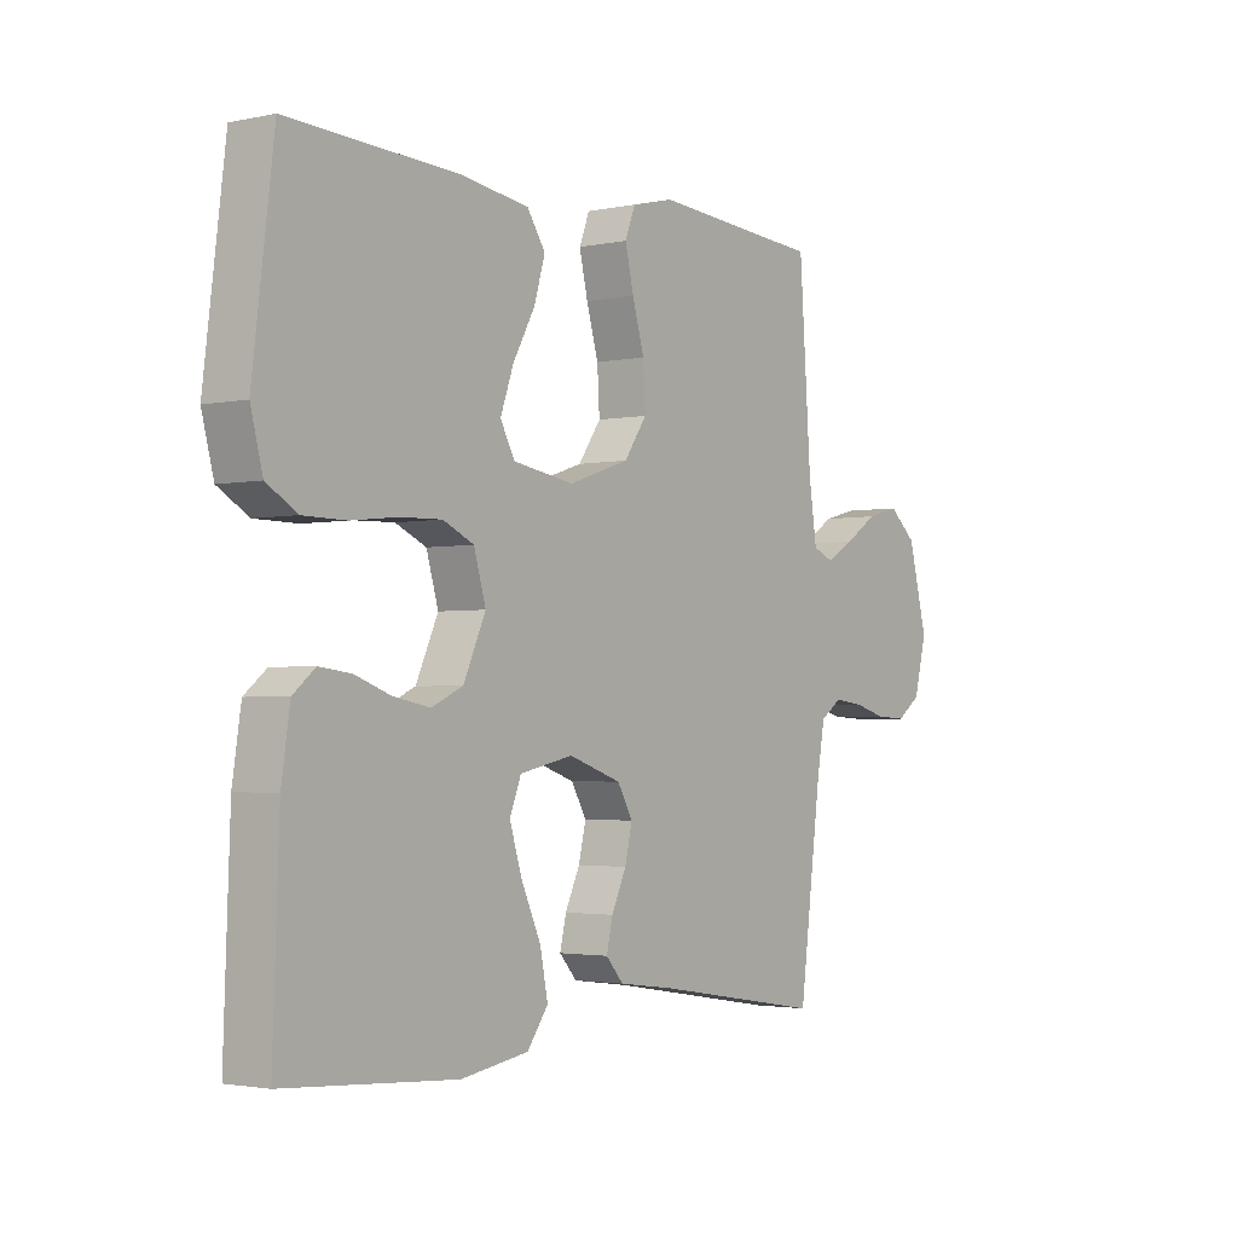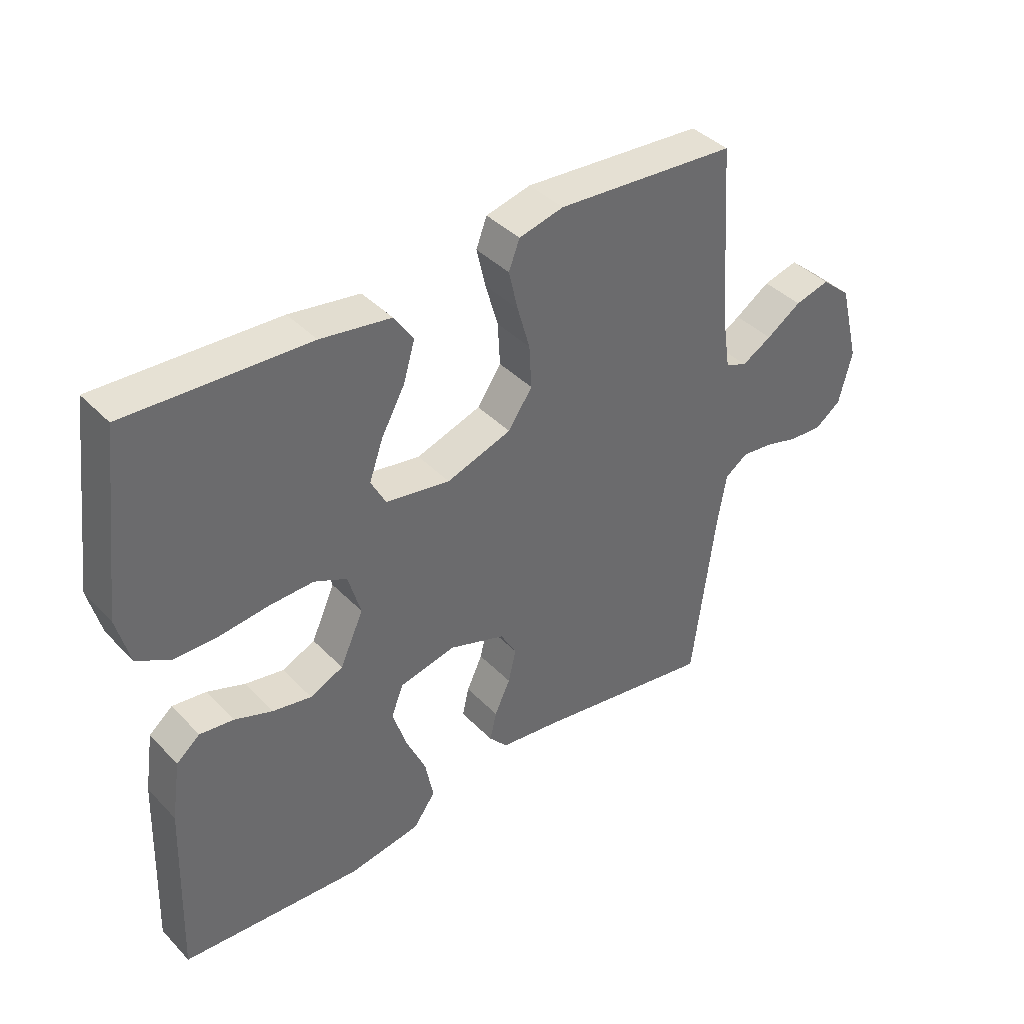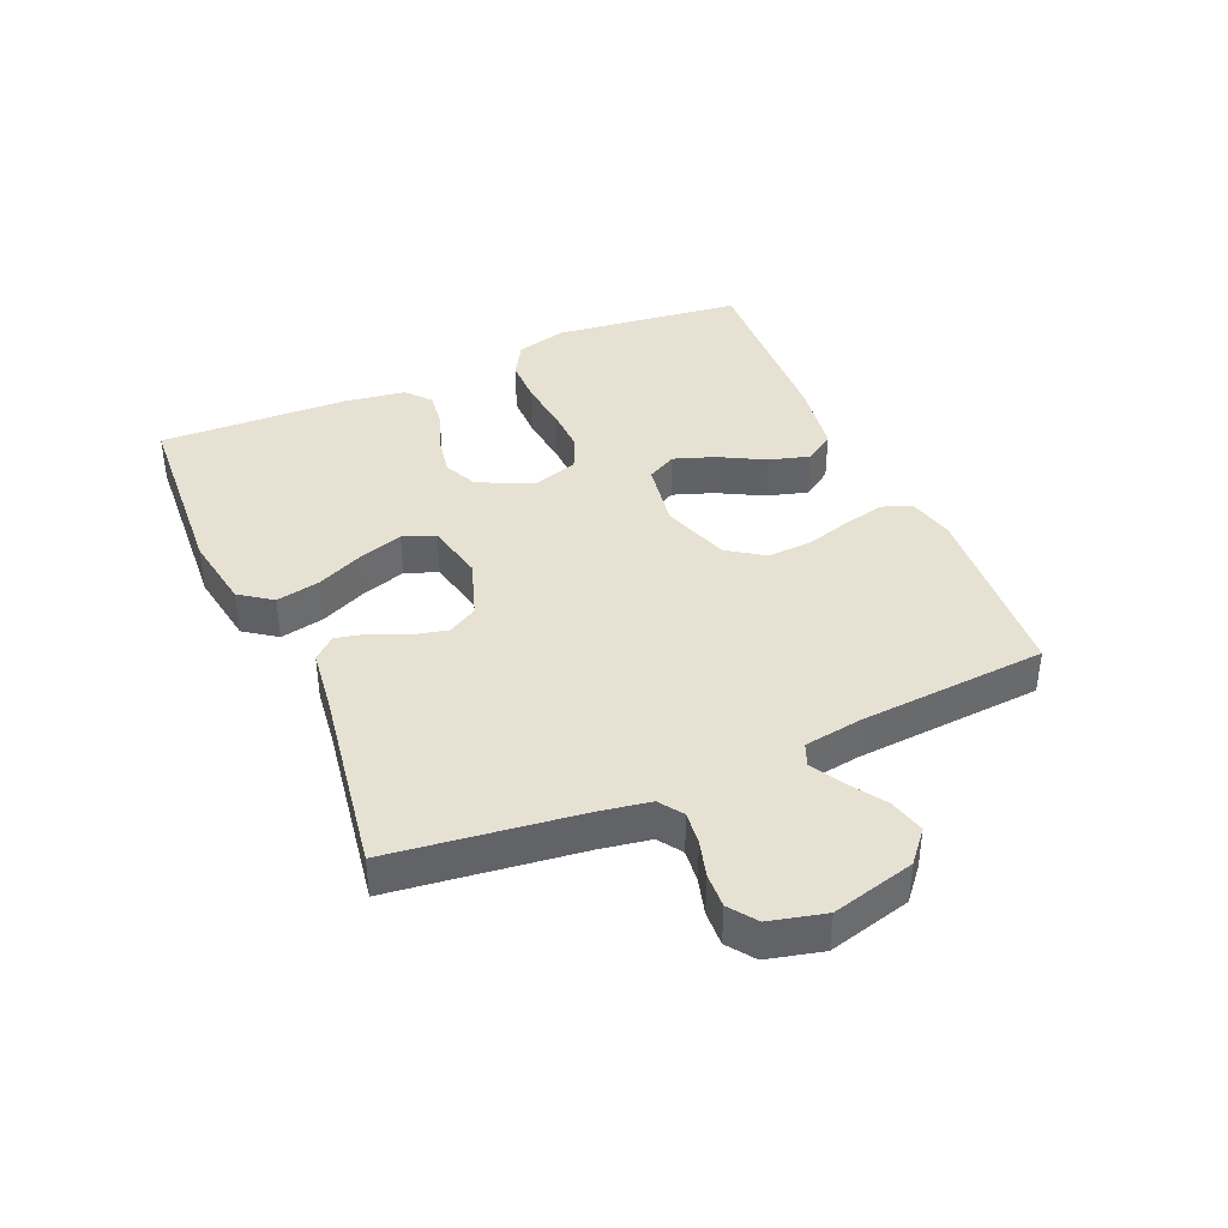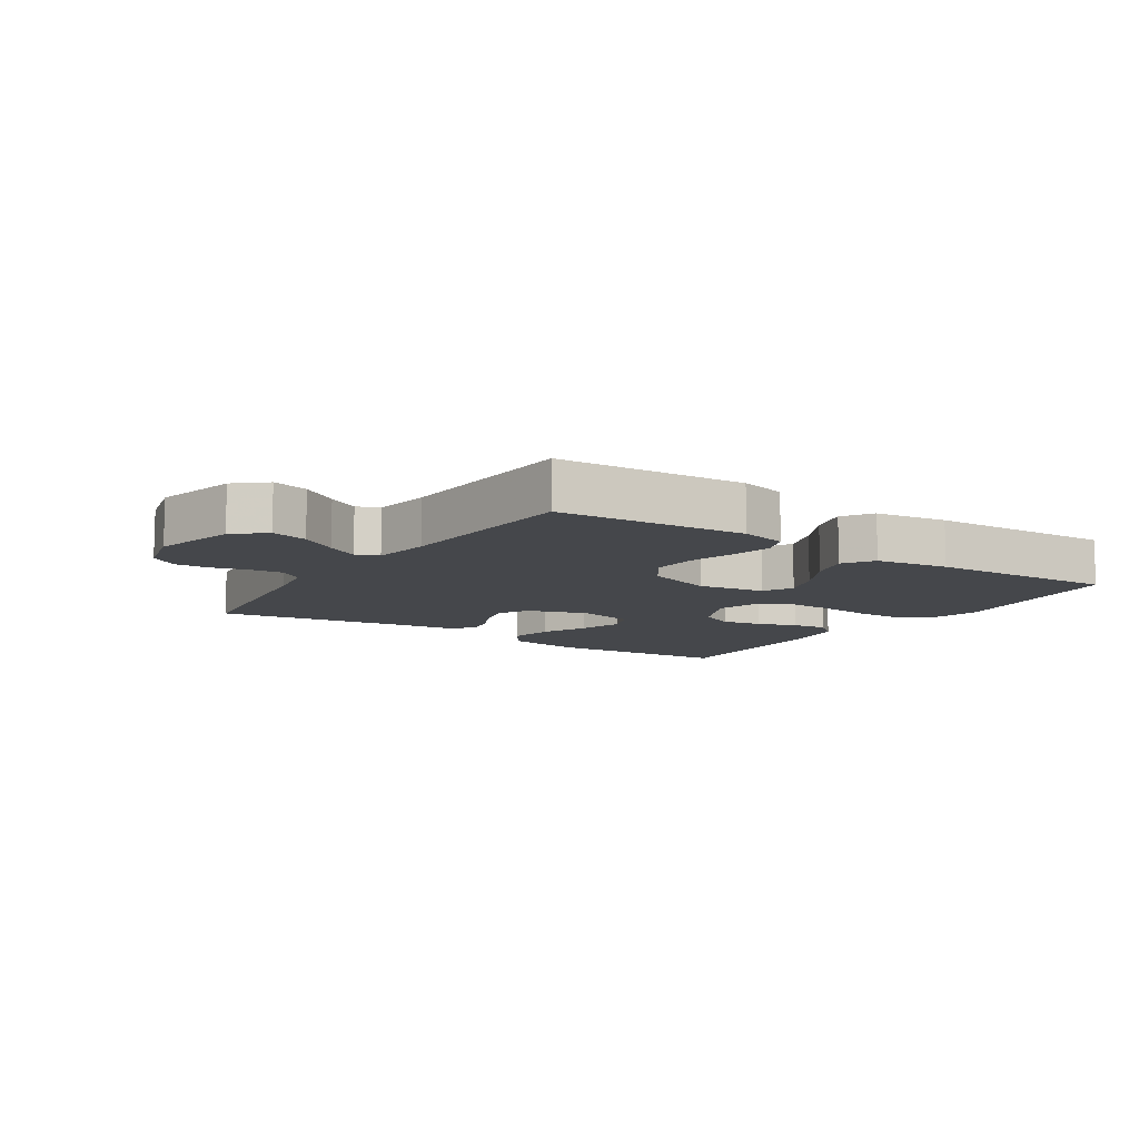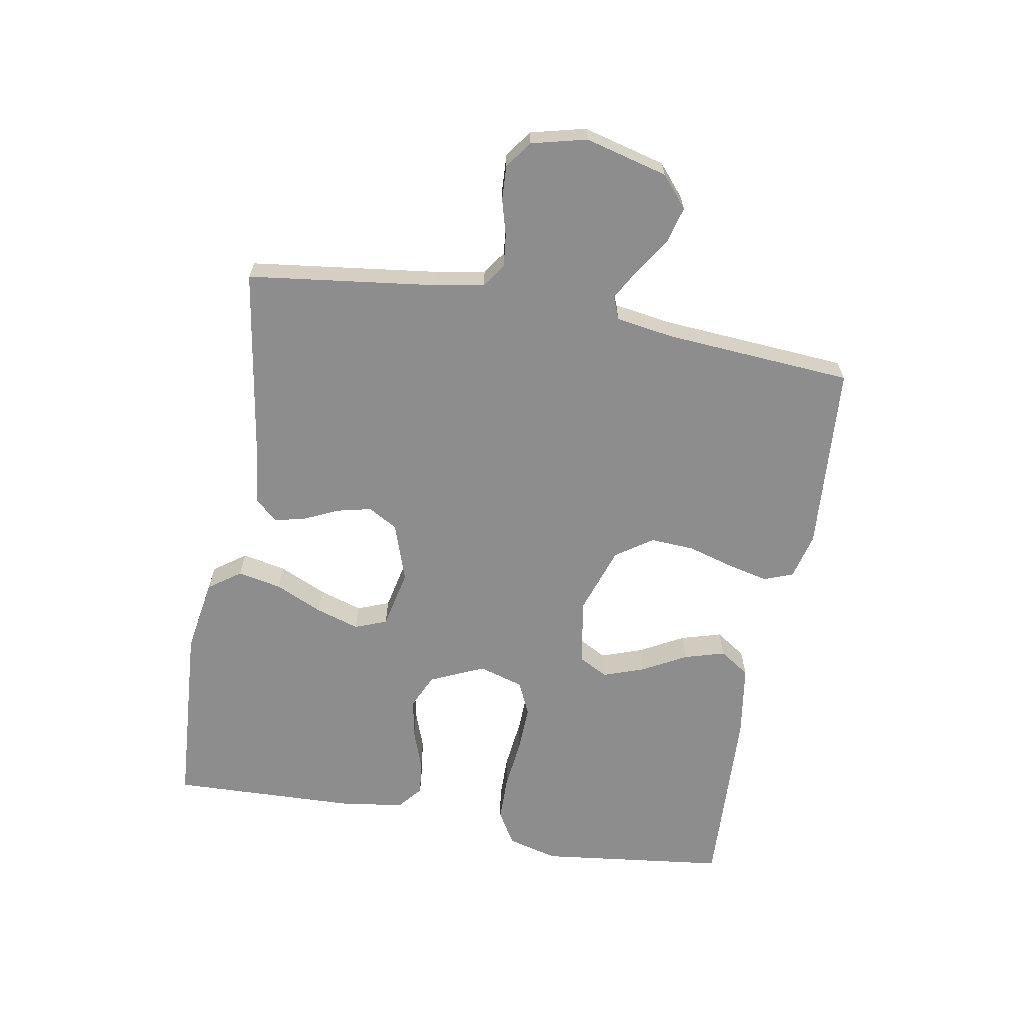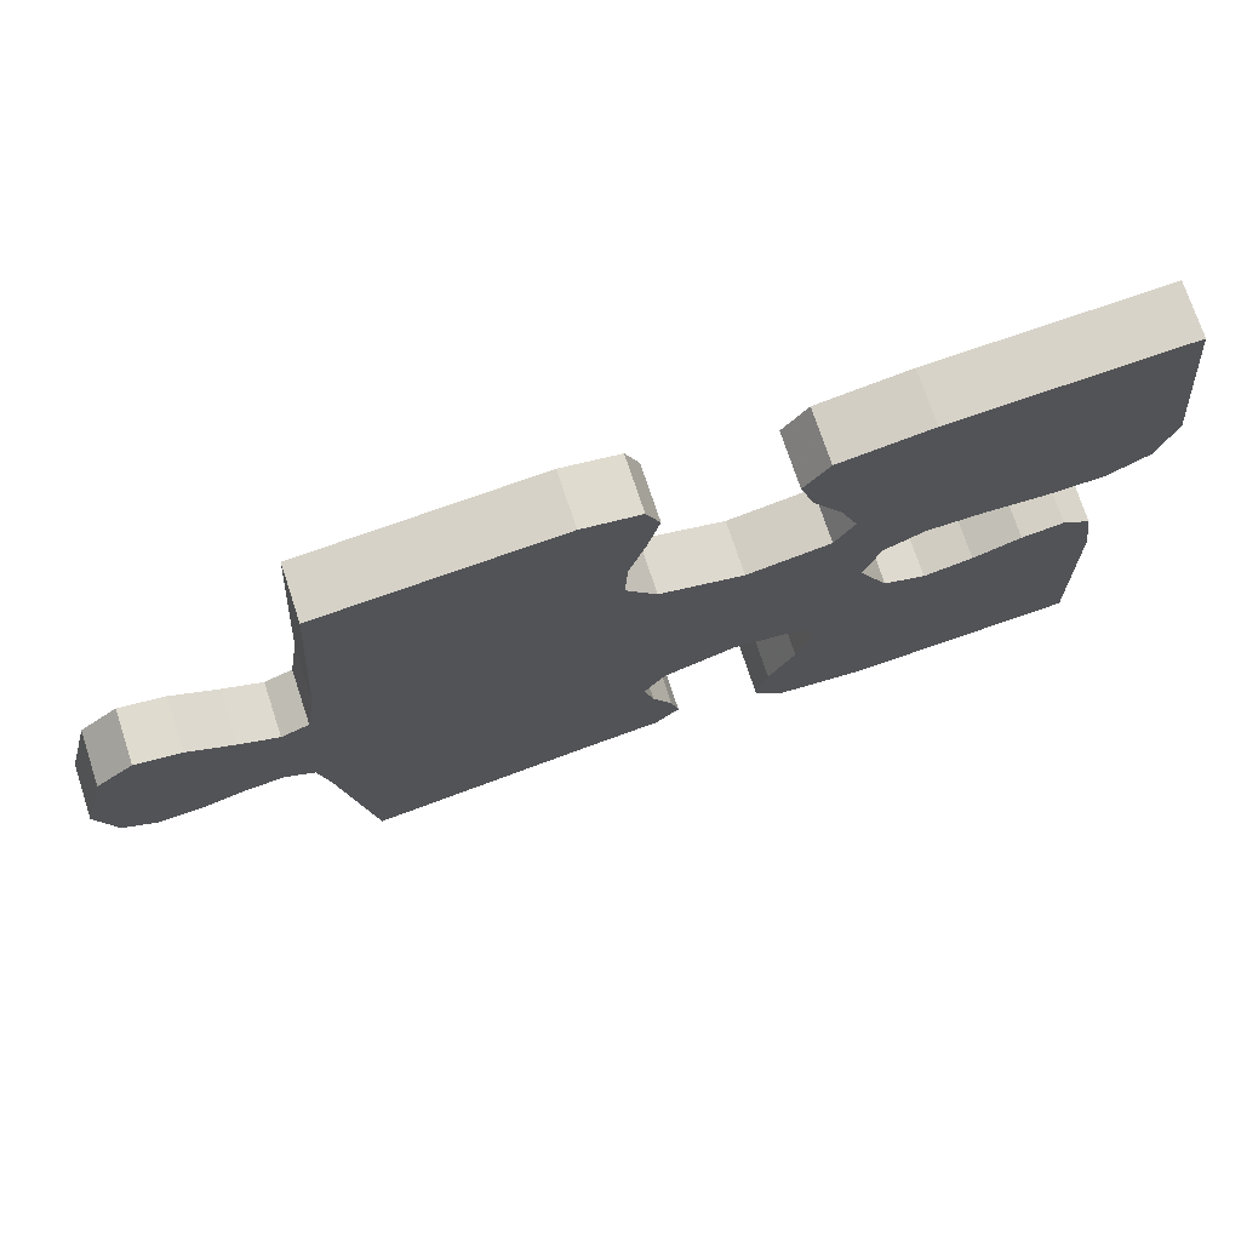
<metadata>
{"format":"obj","ext":"obj","renderer":"f3d","projection":"perspective","resolution":1024,"background":"white","views":[{"elev":-2.4,"azim":126.5,"up":"+Z"},{"elev":40.0,"azim":141.1,"up":"+Z"},{"elev":39.6,"azim":-113.6,"up":"+Y"},{"elev":-10.2,"azim":-33.5,"up":"+Y"},{"elev":-64.7,"azim":-100.2,"up":"+Y"},{"elev":74.1,"azim":-18.3,"up":"+Z"}]}
</metadata>
<code>
v -0.5 0.07 -0.5
v -0.539 0.07 -0.2
v -0.553 0.07 -0.12
v -0.591 0.07 -0.094
v -0.643 0.07 -0.1
v -0.7 0.07 -0.116
v -0.755 0.07 -0.119
v -0.798 0.07 -0.088
v -0.82 0.07 0
v -0.786 0.07 0.132
v -0.737 0.07 0.174
v -0.679 0.07 0.159
v -0.621 0.07 0.121
v -0.571 0.07 0.093
v -0.535 0.07 0.108
v -0.521 0.07 0.2
v -0.5 0.07 0.5
v -0.2 0.07 0.522
v -0.126 0.07 0.504
v -0.108 0.07 0.457
v -0.123 0.07 0.392
v -0.144 0.07 0.319
v -0.148 0.07 0.248
v -0.108 0.07 0.19
v 0 0.07 0.154
v 0.107 0.07 0.172
v 0.132 0.07 0.219
v 0.109 0.07 0.284
v 0.07 0.07 0.355
v 0.051 0.07 0.42
v 0.083 0.07 0.468
v 0.2 0.07 0.486
v 0.5 0.07 0.5
v 0.537 0.07 0.2
v 0.516 0.07 0.119
v 0.462 0.07 0.087
v 0.388 0.07 0.086
v 0.307 0.07 0.095
v 0.233 0.07 0.097
v 0.179 0.07 0.072
v 0.158 0.07 0
v 0.197 0.07 -0.086
v 0.252 0.07 -0.111
v 0.316 0.07 -0.099
v 0.379 0.07 -0.076
v 0.435 0.07 -0.069
v 0.474 0.07 -0.101
v 0.489 0.07 -0.2
v 0.5 0.07 -0.5
v 0.2 0.07 -0.521
v 0.081 0.07 -0.502
v 0.044 0.07 -0.451
v 0.058 0.07 -0.381
v 0.092 0.07 -0.306
v 0.114 0.07 -0.236
v 0.094 0.07 -0.185
v 0 0.07 -0.165
v -0.093 0.07 -0.197
v -0.12 0.07 -0.244
v -0.107 0.07 -0.299
v -0.081 0.07 -0.355
v -0.07 0.07 -0.403
v -0.101 0.07 -0.438
v -0.2 0.07 -0.451
v -0.5 0 -0.5
v -0.539 0 -0.2
v -0.553 0 -0.12
v -0.591 0 -0.094
v -0.643 0 -0.1
v -0.7 0 -0.116
v -0.755 0 -0.119
v -0.798 0 -0.088
v -0.82 0 0
v -0.786 0 0.132
v -0.737 0 0.174
v -0.679 0 0.159
v -0.621 0 0.121
v -0.571 0 0.093
v -0.535 0 0.108
v -0.521 0 0.2
v -0.5 0 0.5
v -0.2 0 0.522
v -0.126 0 0.504
v -0.108 0 0.457
v -0.123 0 0.392
v -0.144 0 0.319
v -0.148 0 0.248
v -0.108 0 0.19
v 0 0 0.154
v 0.107 0 0.172
v 0.132 0 0.219
v 0.109 0 0.284
v 0.07 0 0.355
v 0.051 0 0.42
v 0.083 0 0.468
v 0.2 0 0.486
v 0.5 0 0.5
v 0.537 0 0.2
v 0.516 0 0.119
v 0.462 0 0.087
v 0.388 0 0.086
v 0.307 0 0.095
v 0.233 0 0.097
v 0.179 0 0.072
v 0.158 0 0
v 0.197 0 -0.086
v 0.252 0 -0.111
v 0.316 0 -0.099
v 0.379 0 -0.076
v 0.435 0 -0.069
v 0.474 0 -0.101
v 0.489 0 -0.2
v 0.5 0 -0.5
v 0.2 0 -0.521
v 0.081 0 -0.502
v 0.044 0 -0.451
v 0.058 0 -0.381
v 0.092 0 -0.306
v 0.114 0 -0.236
v 0.094 0 -0.185
v 0 0 -0.165
v -0.093 0 -0.197
v -0.12 0 -0.244
v -0.107 0 -0.299
v -0.081 0 -0.355
v -0.07 0 -0.403
v -0.101 0 -0.438
v -0.2 0 -0.451
f 61 62 63 64
f 60 61 64 1
f 59 60 1 2
f 58 59 2 3
f 57 58 3 4
f 51 52 53 54
f 51 54 55
f 50 51 55
f 49 50 55
f 48 49 55 56
f 44 45 46 47
f 43 44 47 48
f 35 36 37 38
f 35 38 39
f 34 35 39
f 33 34 39
f 32 33 39 40
f 28 29 30 31
f 27 28 31 32
f 19 20 21 22
f 17 18 19 22
f 16 17 22 23
f 15 16 23 24
f 10 11 12 13
f 10 13 14
f 9 10 14
f 8 9 14
f 5 6 7 8
f 4 5 8 14
f 57 4 14 15
f 43 48 56 57
f 42 43 57 15
f 27 32 40 41
f 26 27 41
f 25 26 41
f 25 41 42
f 15 24 25 42
f 128 127 126 125
f 65 128 125 124
f 66 65 124 123
f 67 66 123 122
f 68 67 122 121
f 118 117 116 115
f 119 118 115
f 119 115 114
f 119 114 113
f 120 119 113 112
f 111 110 109 108
f 112 111 108 107
f 102 101 100 99
f 103 102 99
f 103 99 98
f 103 98 97
f 104 103 97 96
f 95 94 93 92
f 96 95 92 91
f 86 85 84 83
f 86 83 82 81
f 87 86 81 80
f 88 87 80 79
f 77 76 75 74
f 78 77 74
f 78 74 73
f 78 73 72
f 72 71 70 69
f 78 72 69 68
f 79 78 68 121
f 121 120 112 107
f 79 121 107 106
f 105 104 96 91
f 105 91 90
f 105 90 89
f 106 105 89
f 106 89 88 79
f 1 65 66 2
f 2 66 67 3
f 3 67 68 4
f 4 68 69 5
f 5 69 70 6
f 6 70 71 7
f 7 71 72 8
f 8 72 73 9
f 9 73 74 10
f 10 74 75 11
f 11 75 76 12
f 12 76 77 13
f 13 77 78 14
f 14 78 79 15
f 15 79 80 16
f 16 80 81 17
f 17 81 82 18
f 18 82 83 19
f 19 83 84 20
f 20 84 85 21
f 21 85 86 22
f 22 86 87 23
f 23 87 88 24
f 24 88 89 25
f 25 89 90 26
f 26 90 91 27
f 27 91 92 28
f 28 92 93 29
f 29 93 94 30
f 30 94 95 31
f 31 95 96 32
f 32 96 97 33
f 33 97 98 34
f 34 98 99 35
f 35 99 100 36
f 36 100 101 37
f 37 101 102 38
f 38 102 103 39
f 39 103 104 40
f 40 104 105 41
f 41 105 106 42
f 42 106 107 43
f 43 107 108 44
f 44 108 109 45
f 45 109 110 46
f 46 110 111 47
f 47 111 112 48
f 48 112 113 49
f 49 113 114 50
f 50 114 115 51
f 51 115 116 52
f 52 116 117 53
f 53 117 118 54
f 54 118 119 55
f 55 119 120 56
f 56 120 121 57
f 57 121 122 58
f 58 122 123 59
f 59 123 124 60
f 60 124 125 61
f 61 125 126 62
f 62 126 127 63
f 63 127 128 64
f 64 128 65 1

</code>
